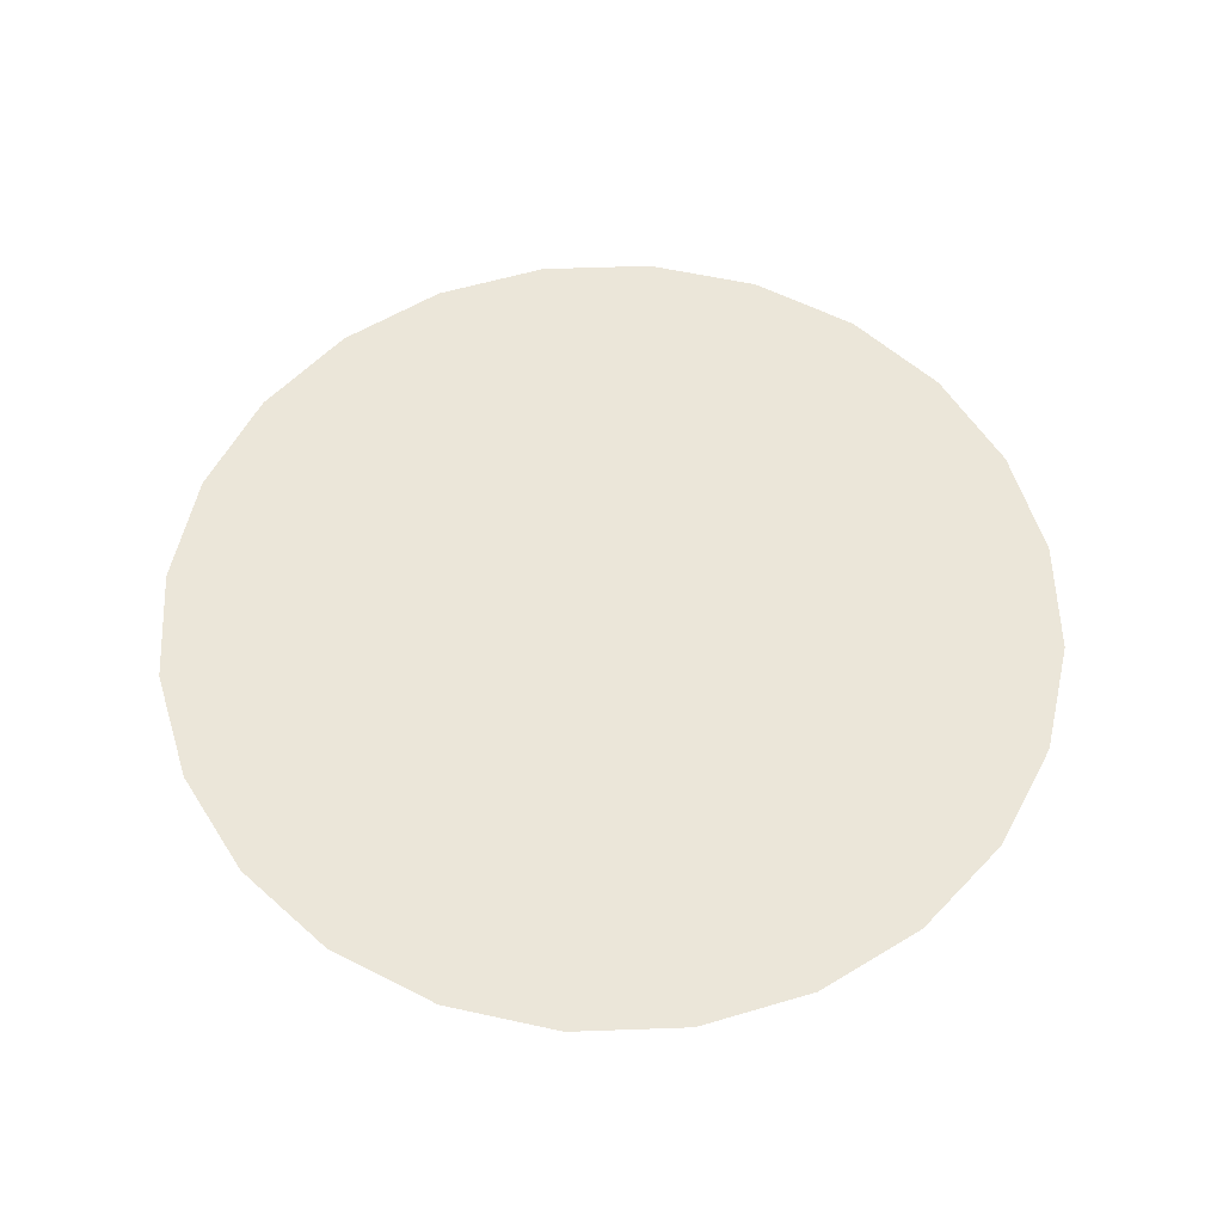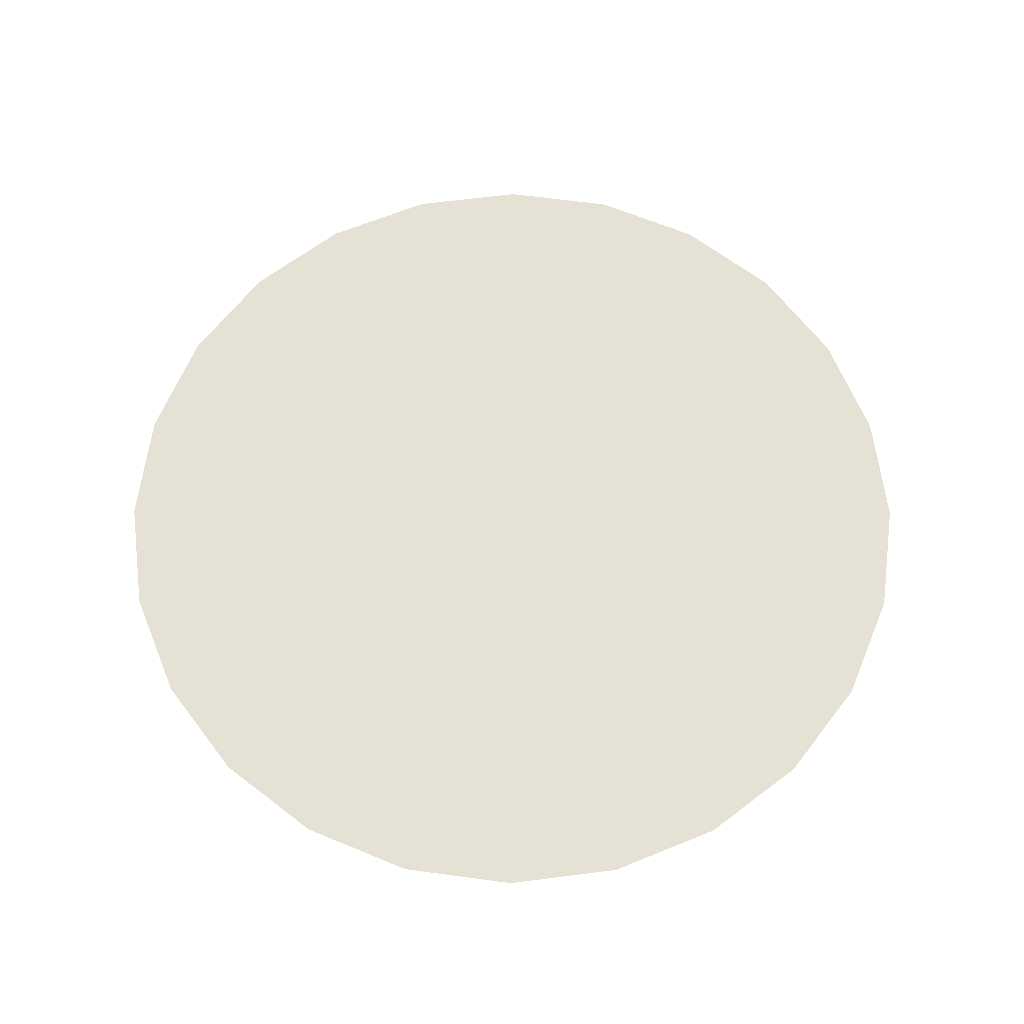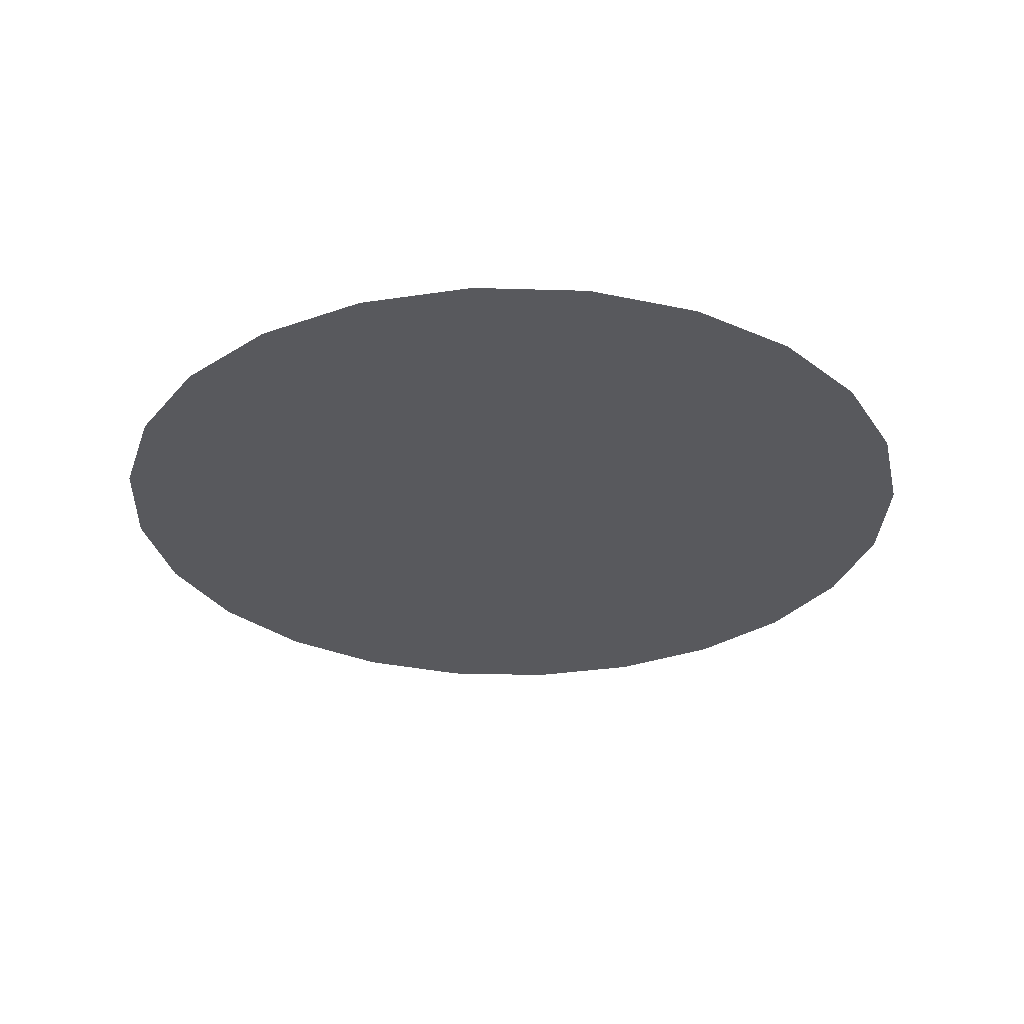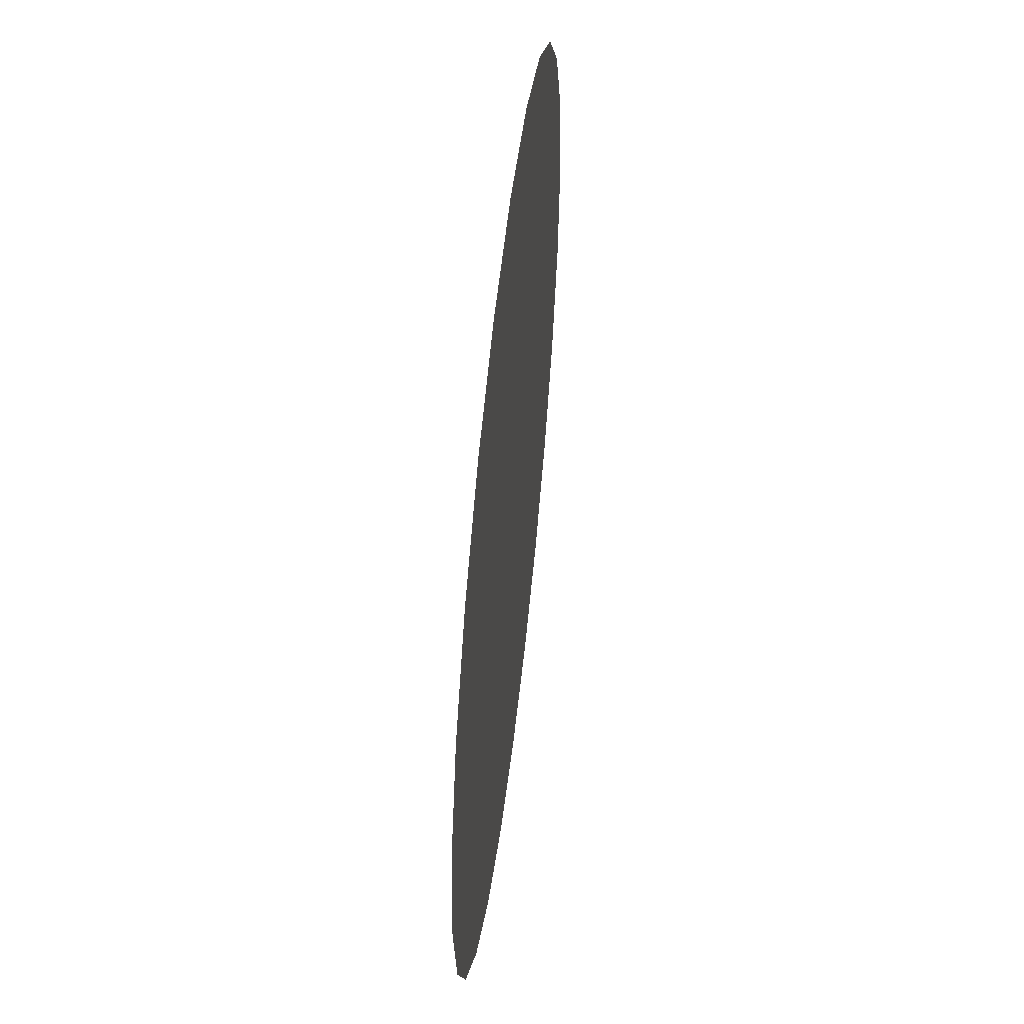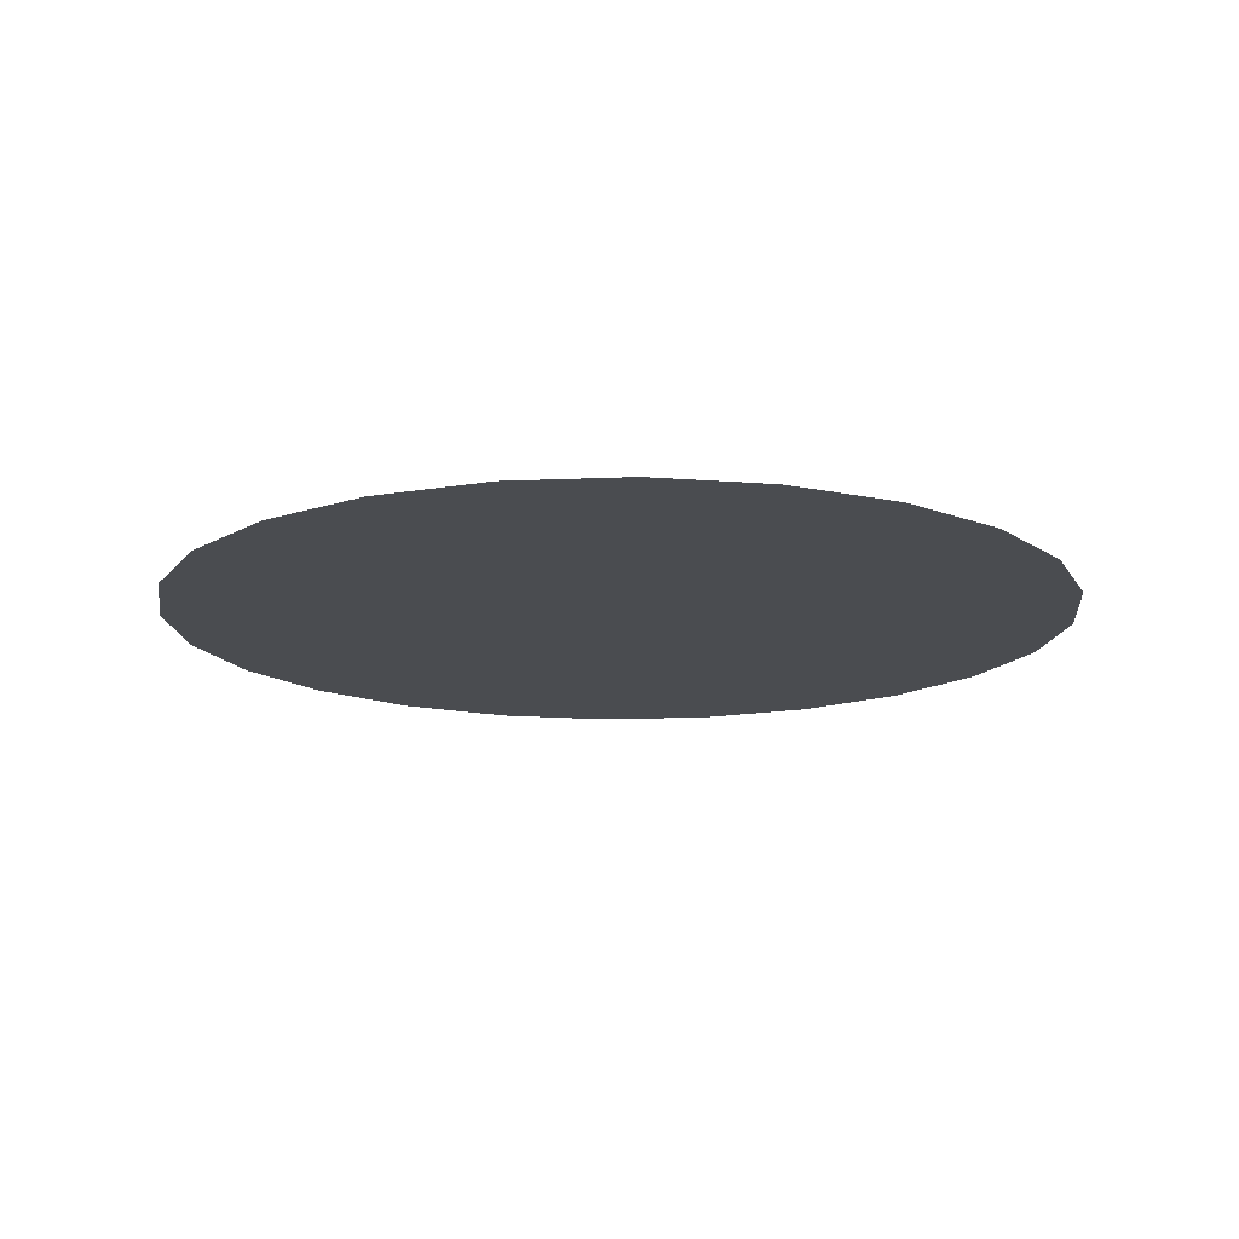
<metadata>
{"format":"obj","ext":"obj","renderer":"f3d","projection":"perspective","resolution":1024,"background":"white","views":[{"elev":57.6,"azim":-173.3,"up":"+Z"},{"elev":65.0,"azim":-43.5,"up":"+Z"},{"elev":-30.1,"azim":21.4,"up":"+Z"},{"elev":53.6,"azim":-83.4,"up":"+Y"},{"elev":-14.9,"azim":149.2,"up":"+Z"}]}
</metadata>
<code>
o Group20/mesh21/mesh21-geometry/material_2/component_1#mesh21-geometry
v -0.2202 -0.08403 -0.08776
v -0.2205 -0.07152 -0.08776
v -0.2215 -0.08104 -0.08776
v -0.2181 -0.08658 -0.08776
v -0.2185 -0.06888 -0.08776
v -0.2202 -0.08403 -0.08776
v -0.2205 -0.07152 -0.08776
v -0.2216 -0.07457 -0.08776
v -0.2215 -0.08104 -0.08776
v -0.2185 -0.06888 -0.08776
v -0.2205 -0.07152 -0.08776
v -0.2202 -0.08403 -0.08776
v -0.216 -0.06684 -0.08776
v -0.2185 -0.06888 -0.08776
v -0.2181 -0.08658 -0.08776
v -0.222 -0.07781 -0.08776
v -0.2215 -0.08104 -0.08776
v -0.2216 -0.07457 -0.08776
v -0.2155 -0.0885 -0.08776
v -0.216 -0.06684 -0.08776
v -0.2181 -0.08658 -0.08776
v -0.213 -0.06552 -0.08776
v -0.216 -0.06684 -0.08776
v -0.2155 -0.0885 -0.08776
v -0.2124 -0.08968 -0.08776
v -0.213 -0.06552 -0.08776
v -0.2155 -0.0885 -0.08776
v -0.2098 -0.06502 -0.08776
v -0.213 -0.06552 -0.08776
v -0.2124 -0.08968 -0.08776
v -0.2092 -0.09004 -0.08776
v -0.2098 -0.06502 -0.08776
v -0.2124 -0.08968 -0.08776
v -0.2065 -0.06537 -0.08776
v -0.2098 -0.06502 -0.08776
v -0.2092 -0.09004 -0.08776
v -0.206 -0.08954 -0.08776
v -0.2065 -0.06537 -0.08776
v -0.2092 -0.09004 -0.08776
v -0.2035 -0.06655 -0.08776
v -0.2065 -0.06537 -0.08776
v -0.206 -0.08954 -0.08776
v -0.203 -0.08822 -0.08776
v -0.2035 -0.06655 -0.08776
v -0.206 -0.08954 -0.08776
v -0.2008 -0.06847 -0.08776
v -0.2035 -0.06655 -0.08776
v -0.203 -0.08822 -0.08776
v -0.2004 -0.08617 -0.08776
v -0.2008 -0.06847 -0.08776
v -0.203 -0.08822 -0.08776
v -0.1988 -0.07102 -0.08776
v -0.2008 -0.06847 -0.08776
v -0.2004 -0.08617 -0.08776
v -0.1985 -0.08353 -0.08776
v -0.1988 -0.07102 -0.08776
v -0.2004 -0.08617 -0.08776
v -0.1975 -0.07401 -0.08776
v -0.1988 -0.07102 -0.08776
v -0.1985 -0.08353 -0.08776
v -0.1973 -0.08049 -0.08776
v -0.1975 -0.07401 -0.08776
v -0.1985 -0.08353 -0.08776
v -0.197 -0.07724 -0.08776
v -0.1975 -0.07401 -0.08776
v -0.1973 -0.08049 -0.08776
v -0.2215 -0.08104 -0.08776
v -0.2205 -0.07152 -0.08776
v -0.2202 -0.08403 -0.08776
v -0.2202 -0.08403 -0.08776
v -0.2185 -0.06888 -0.08776
v -0.2181 -0.08658 -0.08776
v -0.2215 -0.08104 -0.08776
v -0.2216 -0.07457 -0.08776
v -0.2205 -0.07152 -0.08776
v -0.2202 -0.08403 -0.08776
v -0.2205 -0.07152 -0.08776
v -0.2185 -0.06888 -0.08776
v -0.2181 -0.08658 -0.08776
v -0.2185 -0.06888 -0.08776
v -0.216 -0.06684 -0.08776
v -0.2216 -0.07457 -0.08776
v -0.2215 -0.08104 -0.08776
v -0.222 -0.07781 -0.08776
v -0.2181 -0.08658 -0.08776
v -0.216 -0.06684 -0.08776
v -0.2155 -0.0885 -0.08776
v -0.2155 -0.0885 -0.08776
v -0.216 -0.06684 -0.08776
v -0.213 -0.06552 -0.08776
v -0.2155 -0.0885 -0.08776
v -0.213 -0.06552 -0.08776
v -0.2124 -0.08968 -0.08776
v -0.2124 -0.08968 -0.08776
v -0.213 -0.06552 -0.08776
v -0.2098 -0.06502 -0.08776
v -0.2124 -0.08968 -0.08776
v -0.2098 -0.06502 -0.08776
v -0.2092 -0.09004 -0.08776
v -0.2092 -0.09004 -0.08776
v -0.2098 -0.06502 -0.08776
v -0.2065 -0.06537 -0.08776
v -0.2092 -0.09004 -0.08776
v -0.2065 -0.06537 -0.08776
v -0.206 -0.08954 -0.08776
v -0.206 -0.08954 -0.08776
v -0.2065 -0.06537 -0.08776
v -0.2035 -0.06655 -0.08776
v -0.206 -0.08954 -0.08776
v -0.2035 -0.06655 -0.08776
v -0.203 -0.08822 -0.08776
v -0.203 -0.08822 -0.08776
v -0.2035 -0.06655 -0.08776
v -0.2008 -0.06847 -0.08776
v -0.203 -0.08822 -0.08776
v -0.2008 -0.06847 -0.08776
v -0.2004 -0.08617 -0.08776
v -0.2004 -0.08617 -0.08776
v -0.2008 -0.06847 -0.08776
v -0.1988 -0.07102 -0.08776
v -0.2004 -0.08617 -0.08776
v -0.1988 -0.07102 -0.08776
v -0.1985 -0.08353 -0.08776
v -0.1985 -0.08353 -0.08776
v -0.1988 -0.07102 -0.08776
v -0.1975 -0.07401 -0.08776
v -0.1985 -0.08353 -0.08776
v -0.1975 -0.07401 -0.08776
v -0.1973 -0.08049 -0.08776
v -0.1973 -0.08049 -0.08776
v -0.1975 -0.07401 -0.08776
v -0.197 -0.07724 -0.08776
f 1 2 3
f 4 5 6
f 7 8 9
f 10 11 12
f 13 14 15
f 16 17 18
f 19 20 21
f 22 23 24
f 25 26 27
f 28 29 30
f 31 32 33
f 34 35 36
f 37 38 39
f 40 41 42
f 43 44 45
f 46 47 48
f 49 50 51
f 52 53 54
f 55 56 57
f 58 59 60
f 61 62 63
f 64 65 66
f 67 68 69
f 70 71 72
f 73 74 75
f 76 77 78
f 79 80 81
f 82 83 84
f 85 86 87
f 88 89 90
f 91 92 93
f 94 95 96
f 97 98 99
f 100 101 102
f 103 104 105
f 106 107 108
f 109 110 111
f 112 113 114
f 115 116 117
f 118 119 120
f 121 122 123
f 124 125 126
f 127 128 129
f 130 131 132

</code>
